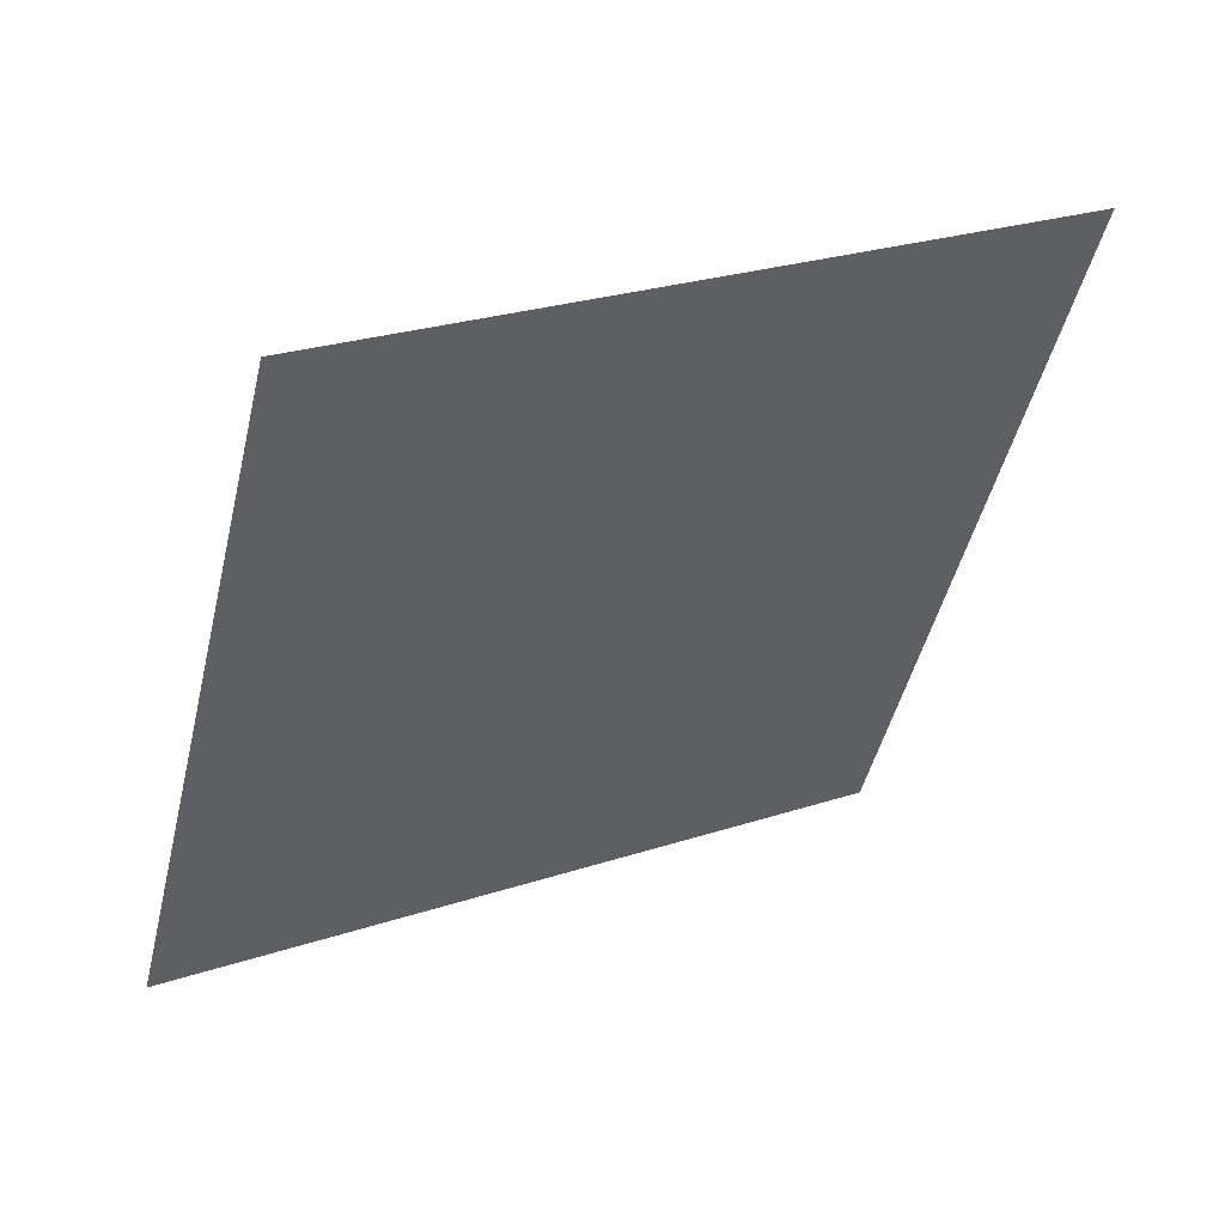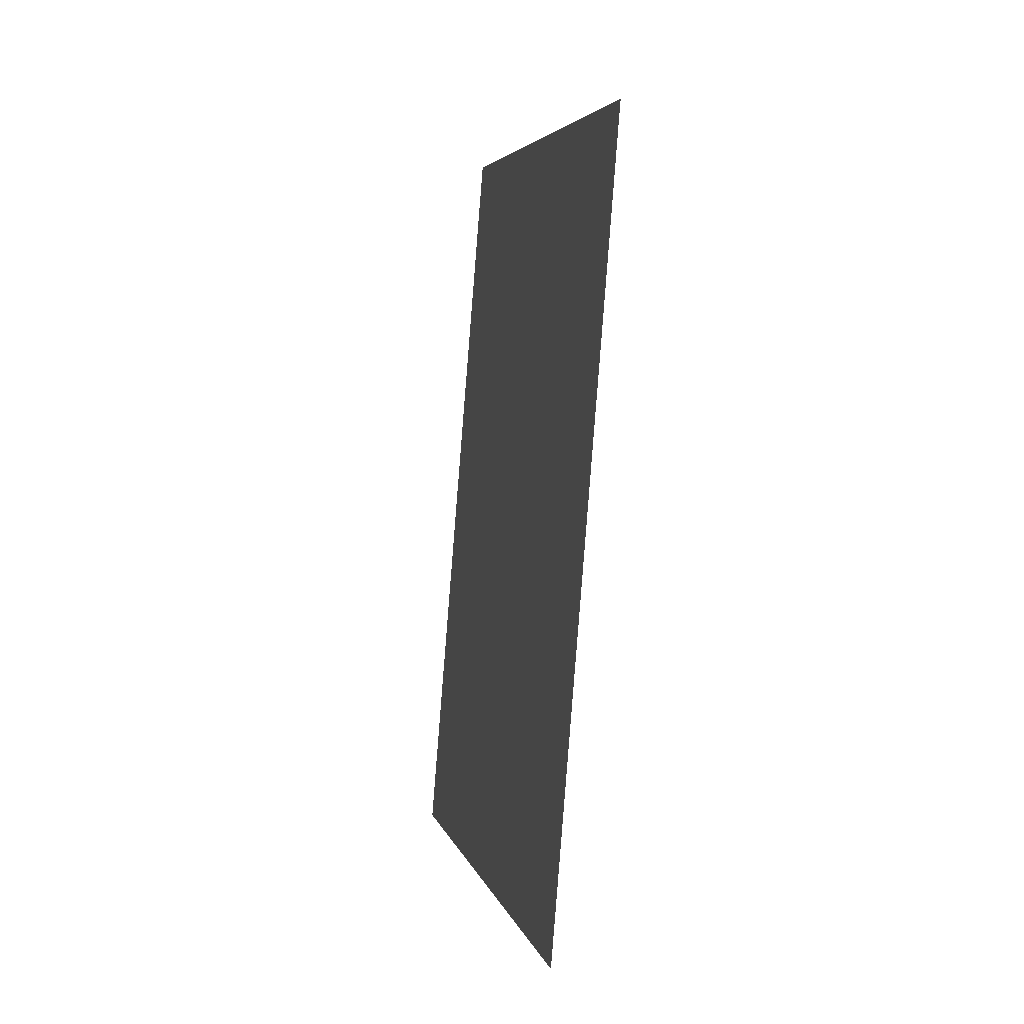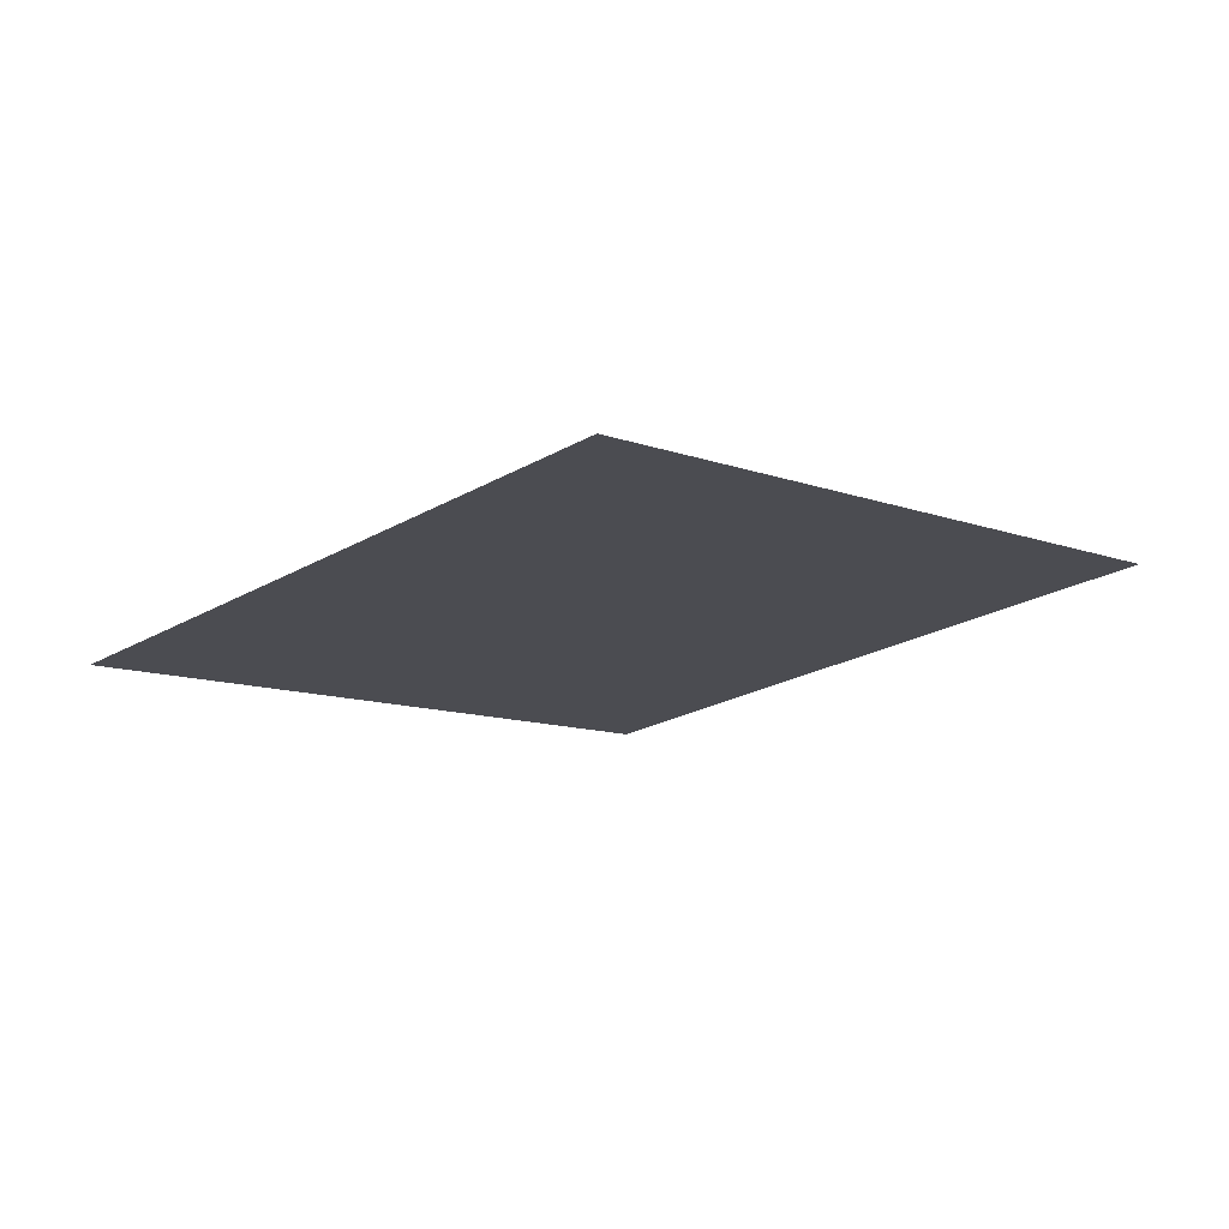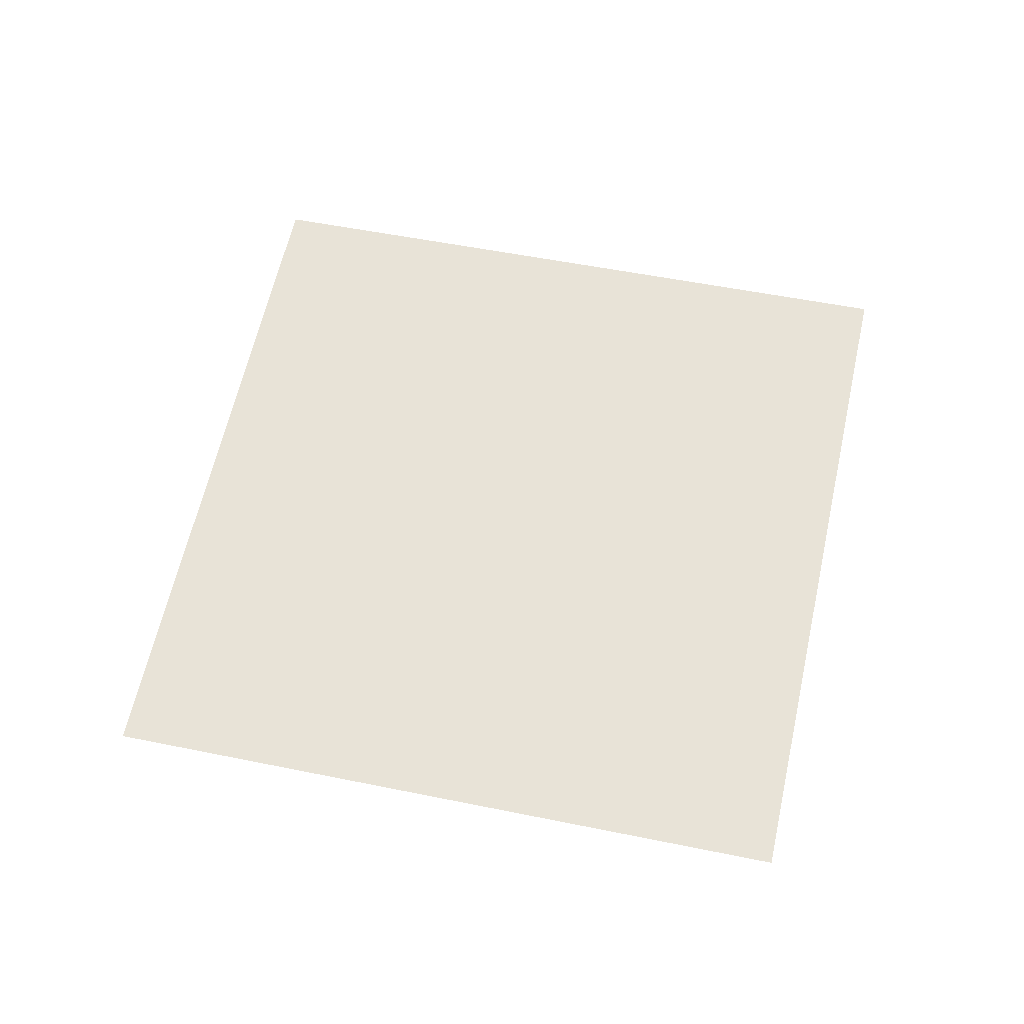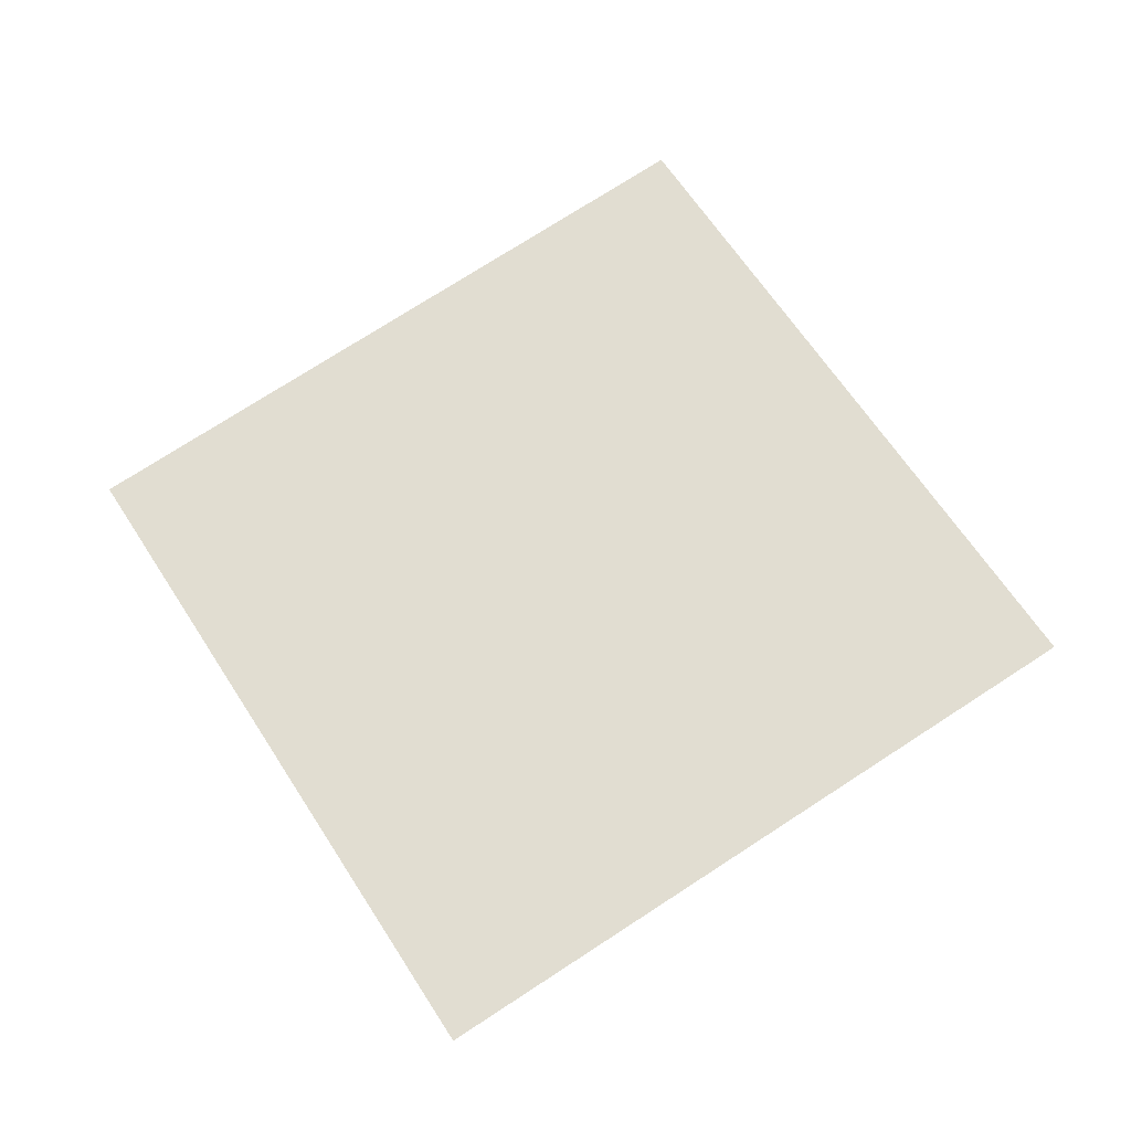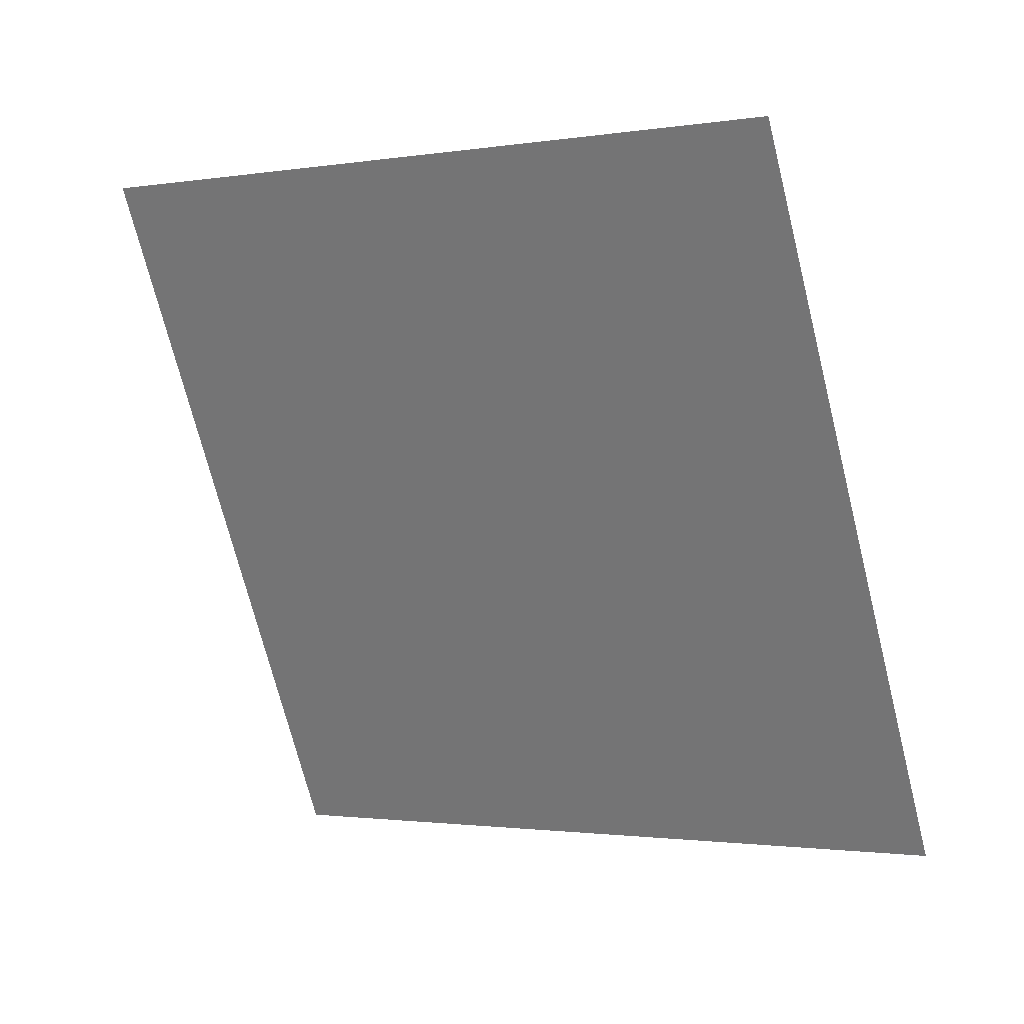
<metadata>
{"format":"obj","ext":"obj","renderer":"f3d","projection":"perspective","resolution":1024,"background":"white","views":[{"elev":54.9,"azim":-21.6,"up":"+Y"},{"elev":-11.8,"azim":84.5,"up":"+Y"},{"elev":-15.0,"azim":-148.4,"up":"+Z"},{"elev":65.8,"azim":-92.5,"up":"+Z"},{"elev":68.4,"azim":-137.6,"up":"+Z"},{"elev":26.7,"azim":-145.4,"up":"+Y"}]}
</metadata>
<code>
g TreeLeaves49
v -0.7127 -0.4142 0.07639
v -0.4149 0.7162 0.01279
v 0.7127 0.4142 -0.07639
v 0.4149 -0.7162 -0.01279
g TreeLeaves49_0
f 3 2 1
f 4 3 1

</code>
